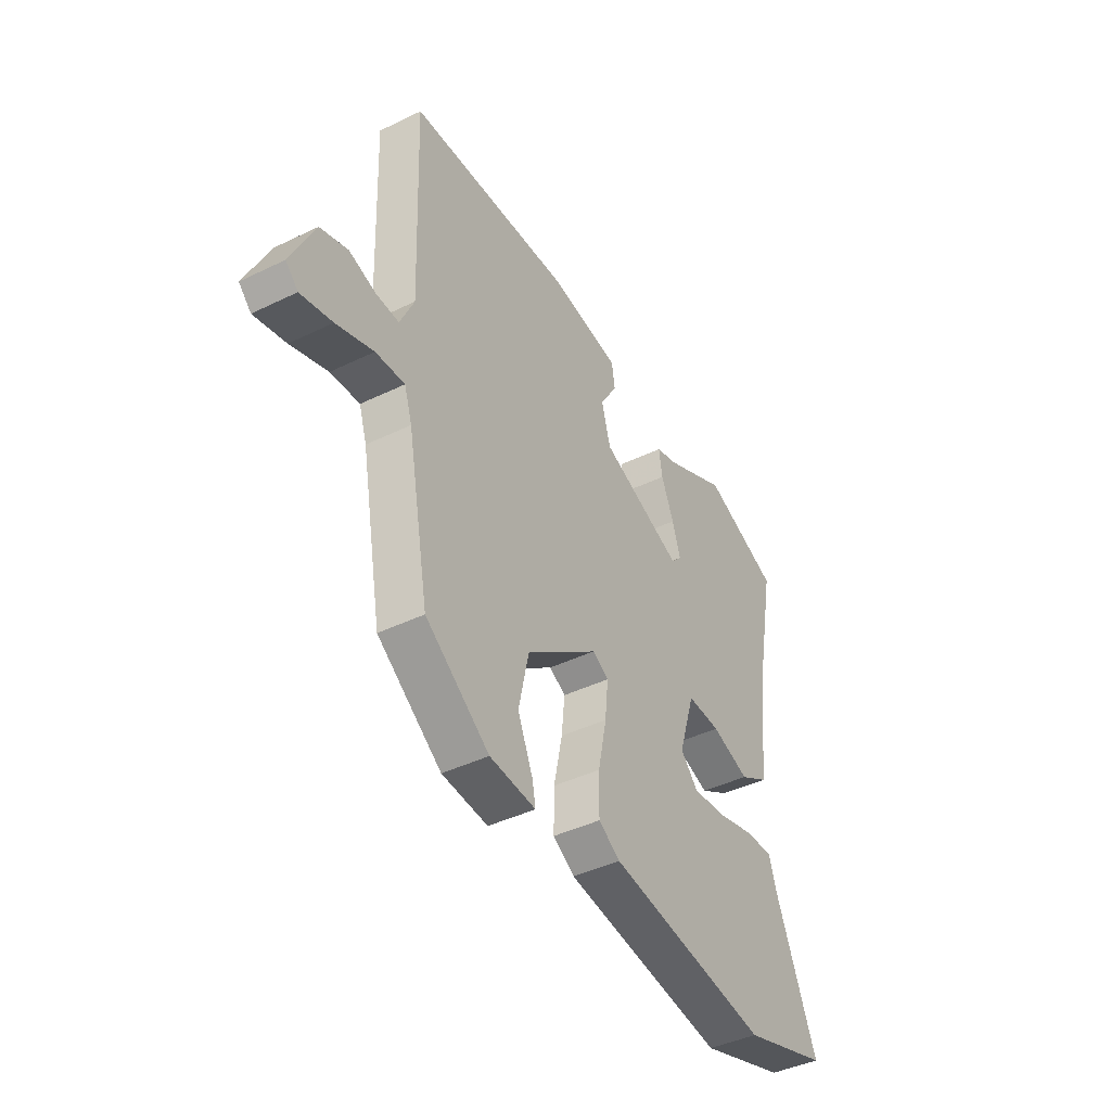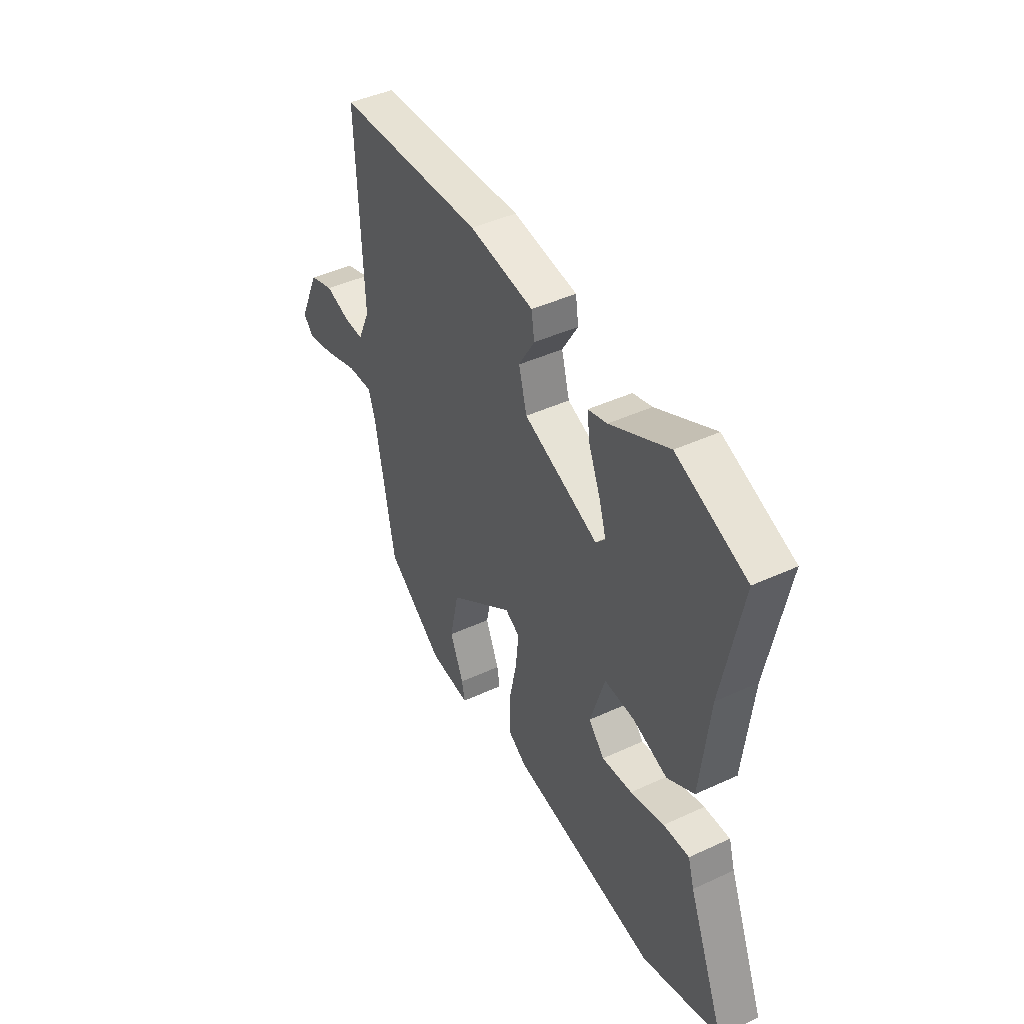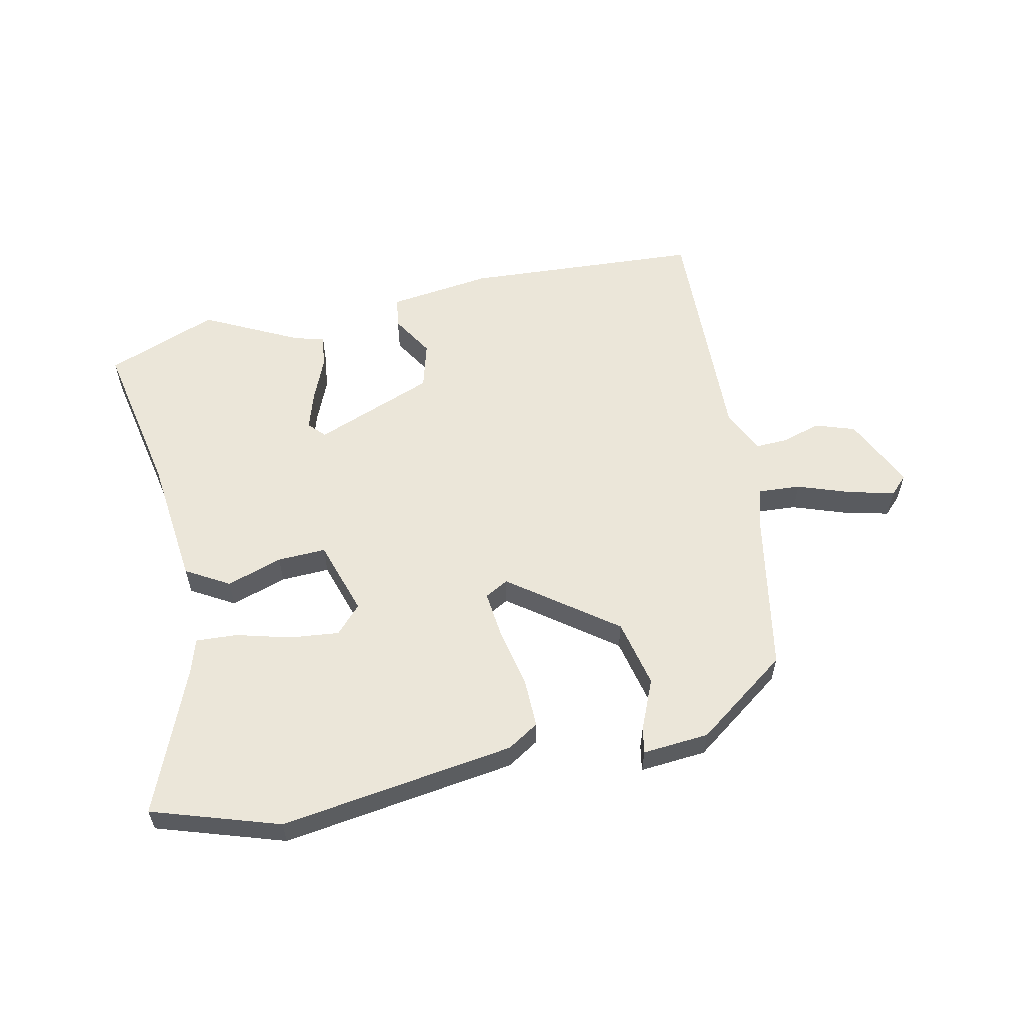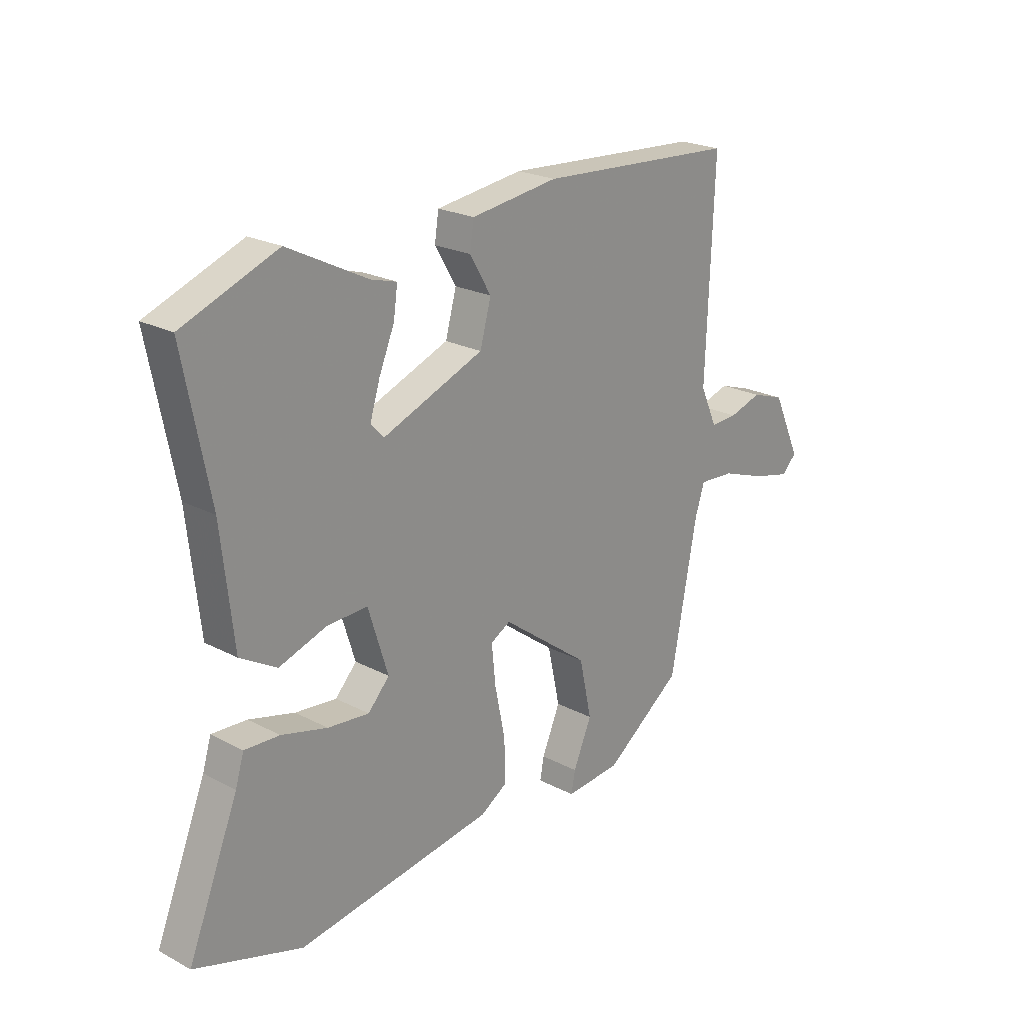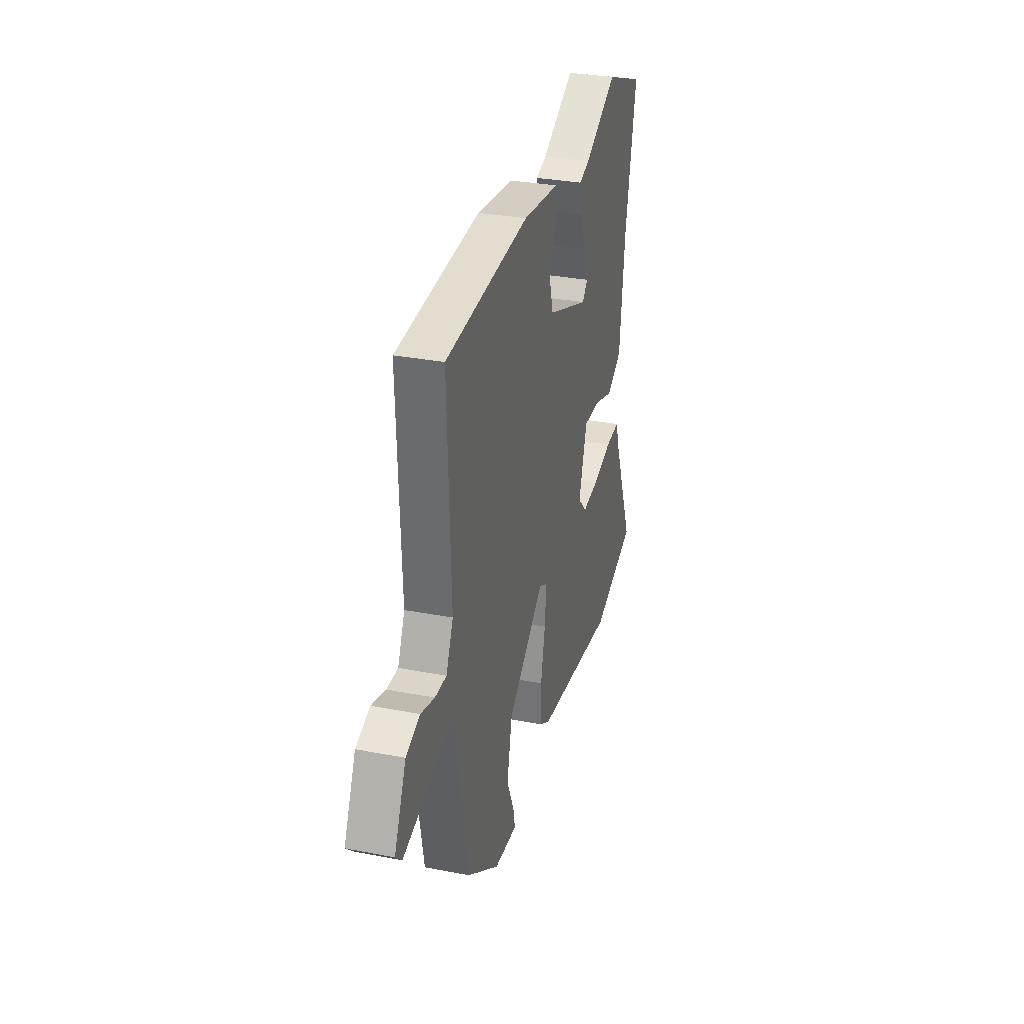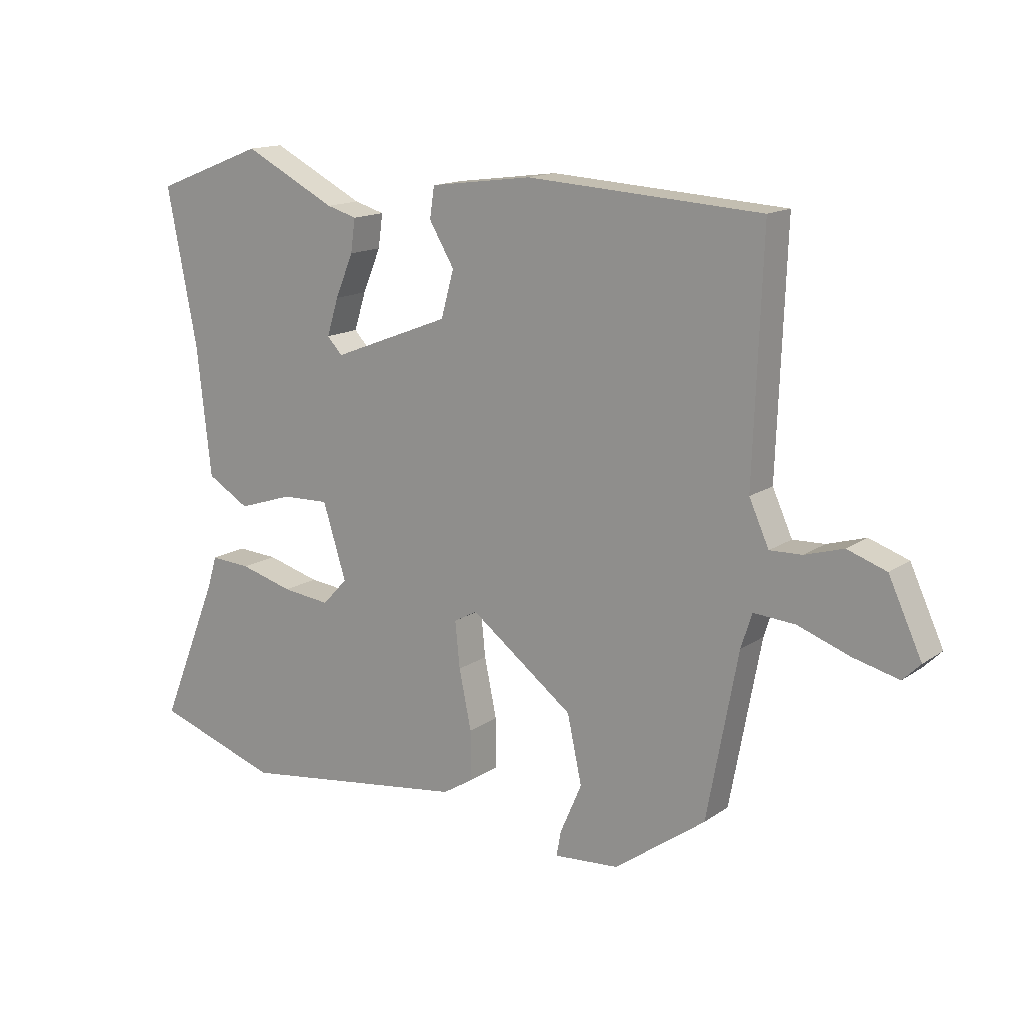
<metadata>
{"format":"obj","ext":"obj","renderer":"f3d","projection":"perspective","resolution":1024,"background":"white","views":[{"elev":-42.8,"azim":-60.0,"up":"+Z"},{"elev":44.0,"azim":61.6,"up":"+Z"},{"elev":57.4,"azim":167.7,"up":"+Y"},{"elev":22.7,"azim":132.0,"up":"+Z"},{"elev":31.8,"azim":-74.8,"up":"+Z"},{"elev":14.8,"azim":-144.9,"up":"+Z"}]}
</metadata>
<code>
v -0.486 0.07 -0.412
v -0.539 0.07 -0.128
v -0.558 0.07 -0.069
v -0.629 0.07 -0.074
v -0.719 0.07 -0.106
v -0.796 0.07 -0.125
v -0.826 0.07 -0.095
v -0.769 0.07 0.028
v -0.702 0.07 0.051
v -0.636 0.07 0.031
v -0.581 0.07 0.029
v -0.547 0.07 0.104
v -0.562 0.07 0.509
v -0.161 0.07 0.534
v 0.014 0.07 0.511
v 0.022 0.07 0.458
v -0.021 0.07 0.386
v 0.001 0.07 0.306
v 0.204 0.07 0.227
v 0.23 0.07 0.255
v 0.21 0.07 0.319
v 0.179 0.07 0.393
v 0.171 0.07 0.45
v 0.223 0.07 0.465
v 0.382 0.07 0.546
v 0.571 0.07 0.473
v 0.519 0.07 0.206
v 0.495 0.07 -0.014
v 0.422 0.07 -0.057
v 0.328 0.07 -0.026
v 0.246 0.07 -0.023
v 0.206 0.07 -0.151
v 0.249 0.07 -0.197
v 0.332 0.07 -0.188
v 0.424 0.07 -0.163
v 0.494 0.07 -0.159
v 0.511 0.07 -0.215
v 0.612 0.07 -0.463
v 0.398 0.07 -0.533
v 0.002 0.07 -0.477
v -0.051 0.07 -0.444
v -0.05 0.07 -0.359
v -0.029 0.07 -0.258
v -0.021 0.07 -0.179
v -0.061 0.07 -0.157
v -0.238 0.07 -0.29
v -0.263 0.07 -0.405
v -0.226 0.07 -0.491
v -0.218 0.07 -0.534
v -0.33 0.07 -0.525
v -0.486 0 -0.412
v -0.539 0 -0.128
v -0.558 0 -0.069
v -0.629 0 -0.074
v -0.719 0 -0.106
v -0.796 0 -0.125
v -0.826 0 -0.095
v -0.769 0 0.028
v -0.702 0 0.051
v -0.636 0 0.031
v -0.581 0 0.029
v -0.547 0 0.104
v -0.562 0 0.509
v -0.161 0 0.534
v 0.014 0 0.511
v 0.022 0 0.458
v -0.021 0 0.386
v 0.001 0 0.306
v 0.204 0 0.227
v 0.23 0 0.255
v 0.21 0 0.319
v 0.179 0 0.393
v 0.171 0 0.45
v 0.223 0 0.465
v 0.382 0 0.546
v 0.571 0 0.473
v 0.519 0 0.206
v 0.495 0 -0.014
v 0.422 0 -0.057
v 0.328 0 -0.026
v 0.246 0 -0.023
v 0.206 0 -0.151
v 0.249 0 -0.197
v 0.332 0 -0.188
v 0.424 0 -0.163
v 0.494 0 -0.159
v 0.511 0 -0.215
v 0.612 0 -0.463
v 0.398 0 -0.533
v 0.002 0 -0.477
v -0.051 0 -0.444
v -0.05 0 -0.359
v -0.029 0 -0.258
v -0.021 0 -0.179
v -0.061 0 -0.157
v -0.238 0 -0.29
v -0.263 0 -0.405
v -0.226 0 -0.491
v -0.218 0 -0.534
v -0.33 0 -0.525
f 50 1 2
f 49 50 2
f 48 49 2
f 47 48 2
f 46 47 2 3
f 45 46 3
f 41 42 43
f 40 41 43
f 39 40 43
f 38 39 43
f 37 38 43
f 37 43 44
f 34 35 36 37
f 33 34 37
f 33 37 44
f 32 33 44 45
f 27 28 29 30
f 27 30 31
f 26 27 31
f 25 26 31
f 24 25 31
f 21 22 23 24
f 20 21 24
f 20 24 31
f 31 32 45
f 20 31 45
f 19 20 45
f 15 16 17
f 14 15 17
f 13 14 17
f 12 13 17
f 11 12 17 18
f 8 9 10
f 7 8 10
f 6 7 10
f 5 6 10
f 4 5 10
f 3 4 10 11
f 18 19 45
f 11 18 45
f 3 11 45
f 52 51 100
f 52 100 99
f 52 99 98
f 52 98 97
f 53 52 97 96
f 53 96 95
f 93 92 91
f 93 91 90
f 93 90 89
f 93 89 88
f 93 88 87
f 94 93 87
f 87 86 85 84
f 87 84 83
f 94 87 83
f 95 94 83 82
f 80 79 78 77
f 81 80 77
f 81 77 76
f 81 76 75
f 81 75 74
f 74 73 72 71
f 74 71 70
f 81 74 70
f 95 82 81
f 95 81 70
f 95 70 69
f 67 66 65
f 67 65 64
f 67 64 63
f 67 63 62
f 68 67 62 61
f 60 59 58
f 60 58 57
f 60 57 56
f 60 56 55
f 60 55 54
f 61 60 54 53
f 95 69 68
f 95 68 61
f 95 61 53
f 1 51 52 2
f 2 52 53 3
f 3 53 54 4
f 4 54 55 5
f 5 55 56 6
f 6 56 57 7
f 7 57 58 8
f 8 58 59 9
f 9 59 60 10
f 10 60 61 11
f 11 61 62 12
f 12 62 63 13
f 13 63 64 14
f 14 64 65 15
f 15 65 66 16
f 16 66 67 17
f 17 67 68 18
f 18 68 69 19
f 19 69 70 20
f 20 70 71 21
f 21 71 72 22
f 22 72 73 23
f 23 73 74 24
f 24 74 75 25
f 25 75 76 26
f 26 76 77 27
f 27 77 78 28
f 28 78 79 29
f 29 79 80 30
f 30 80 81 31
f 31 81 82 32
f 32 82 83 33
f 33 83 84 34
f 34 84 85 35
f 35 85 86 36
f 36 86 87 37
f 37 87 88 38
f 38 88 89 39
f 39 89 90 40
f 40 90 91 41
f 41 91 92 42
f 42 92 93 43
f 43 93 94 44
f 44 94 95 45
f 45 95 96 46
f 46 96 97 47
f 47 97 98 48
f 48 98 99 49
f 49 99 100 50
f 50 100 51 1

</code>
